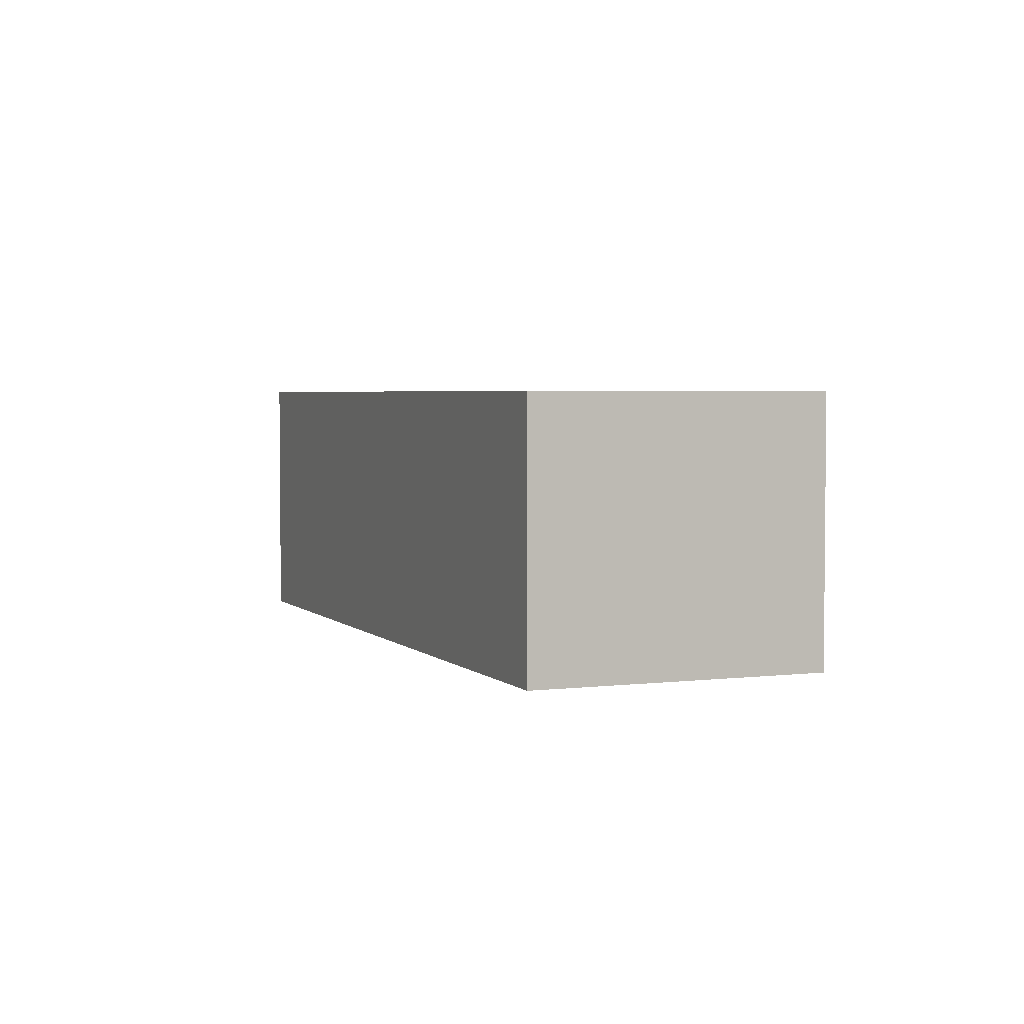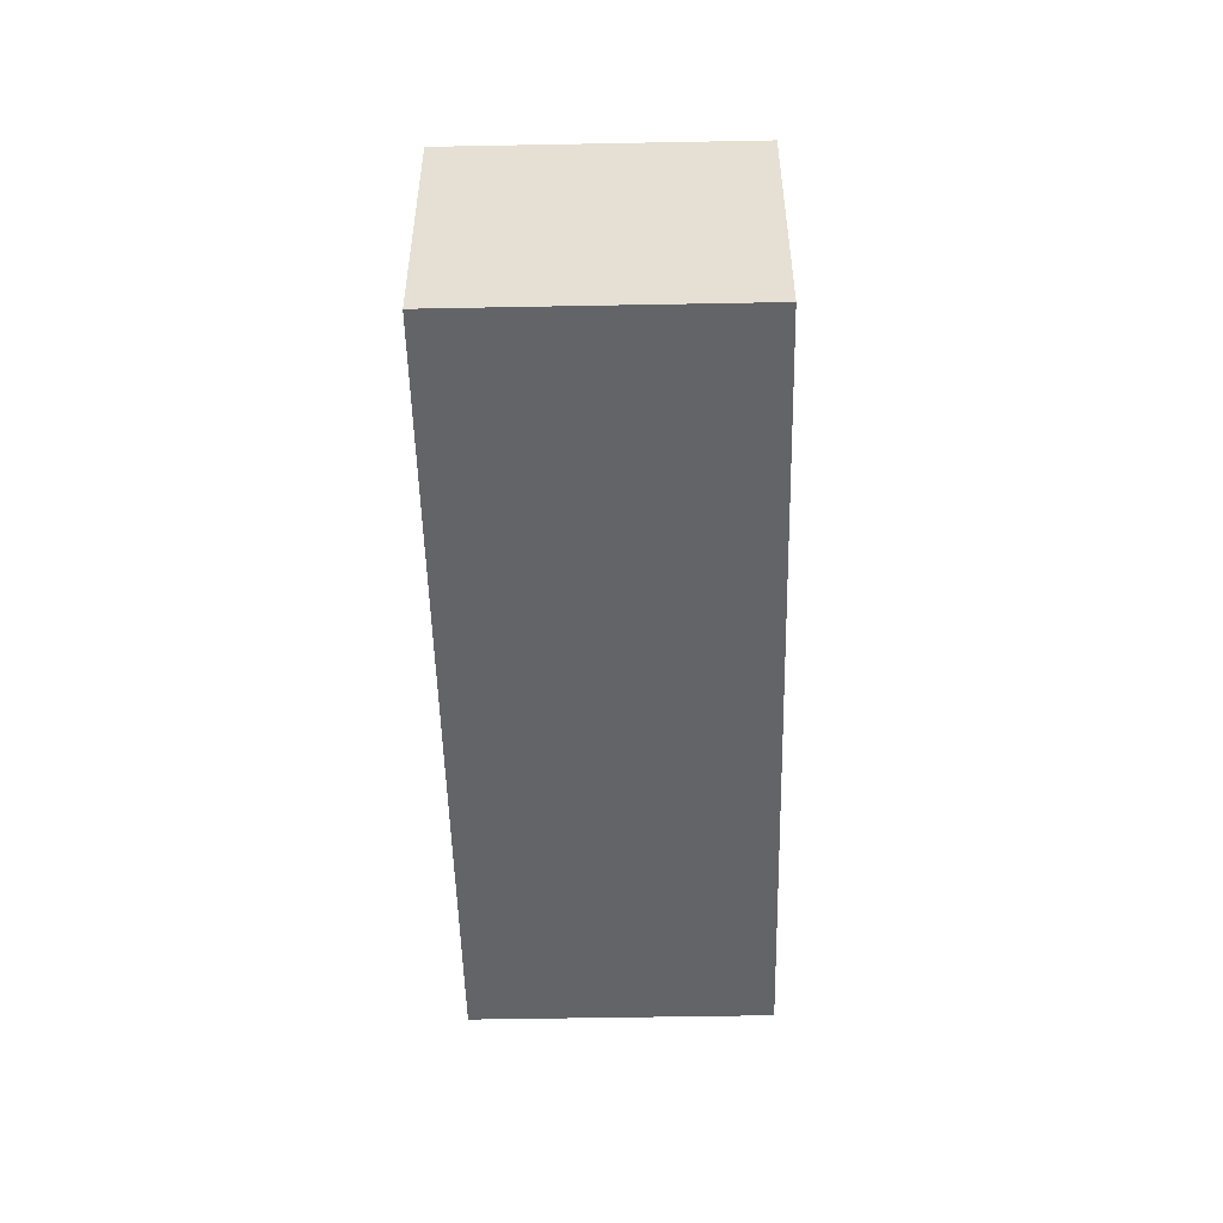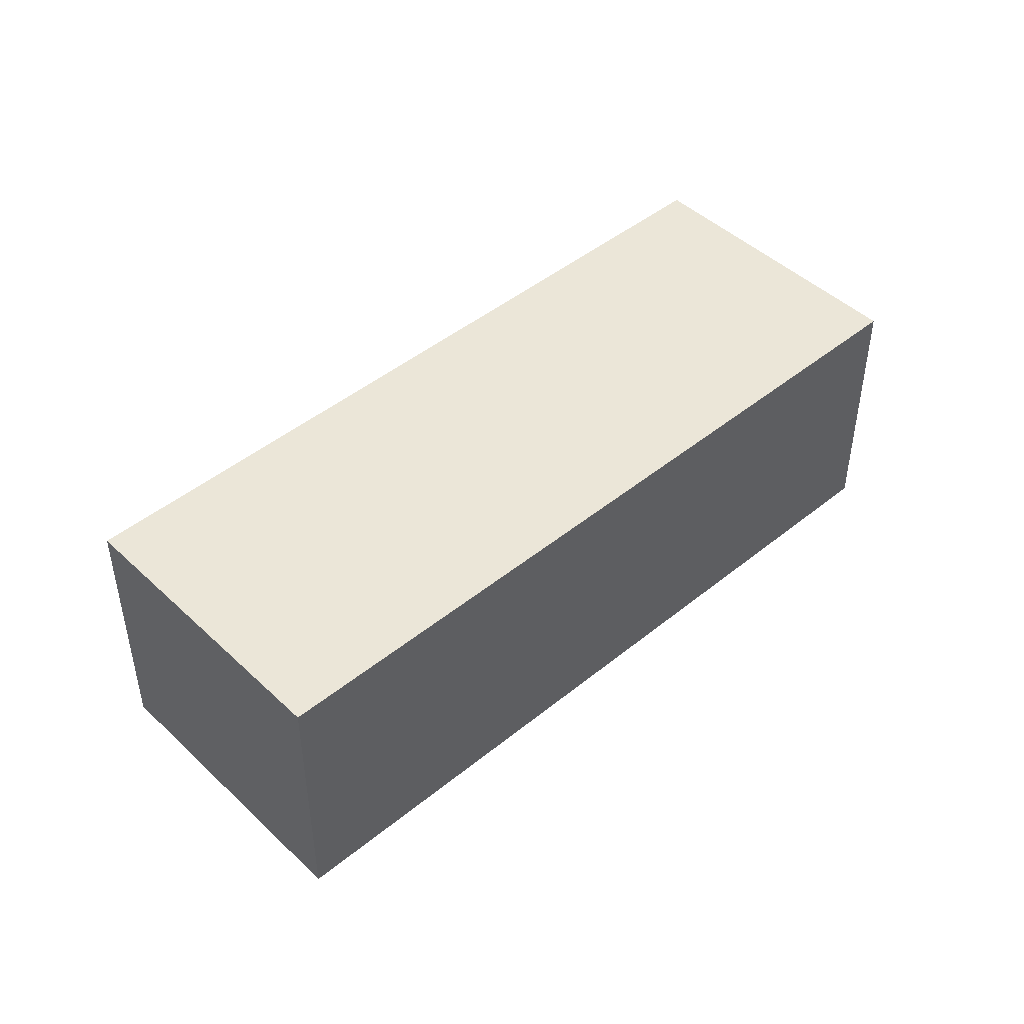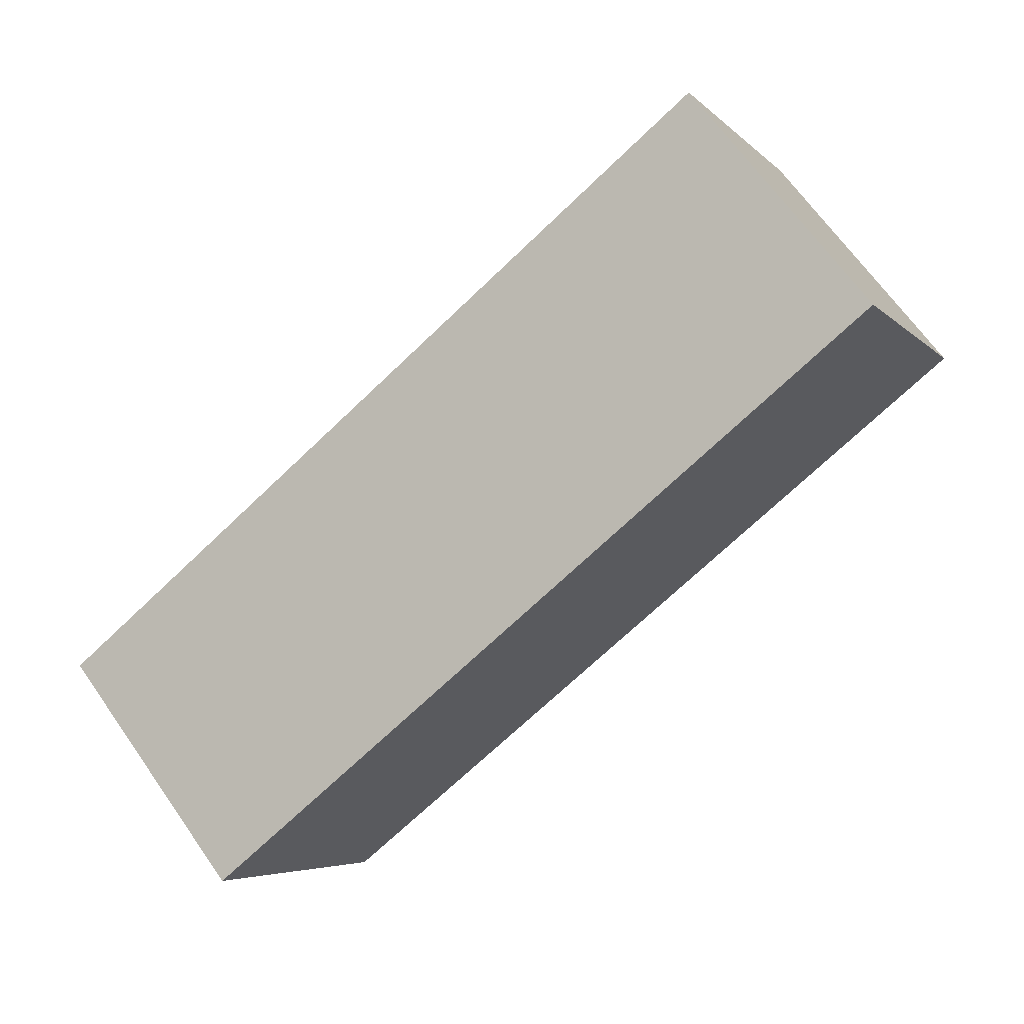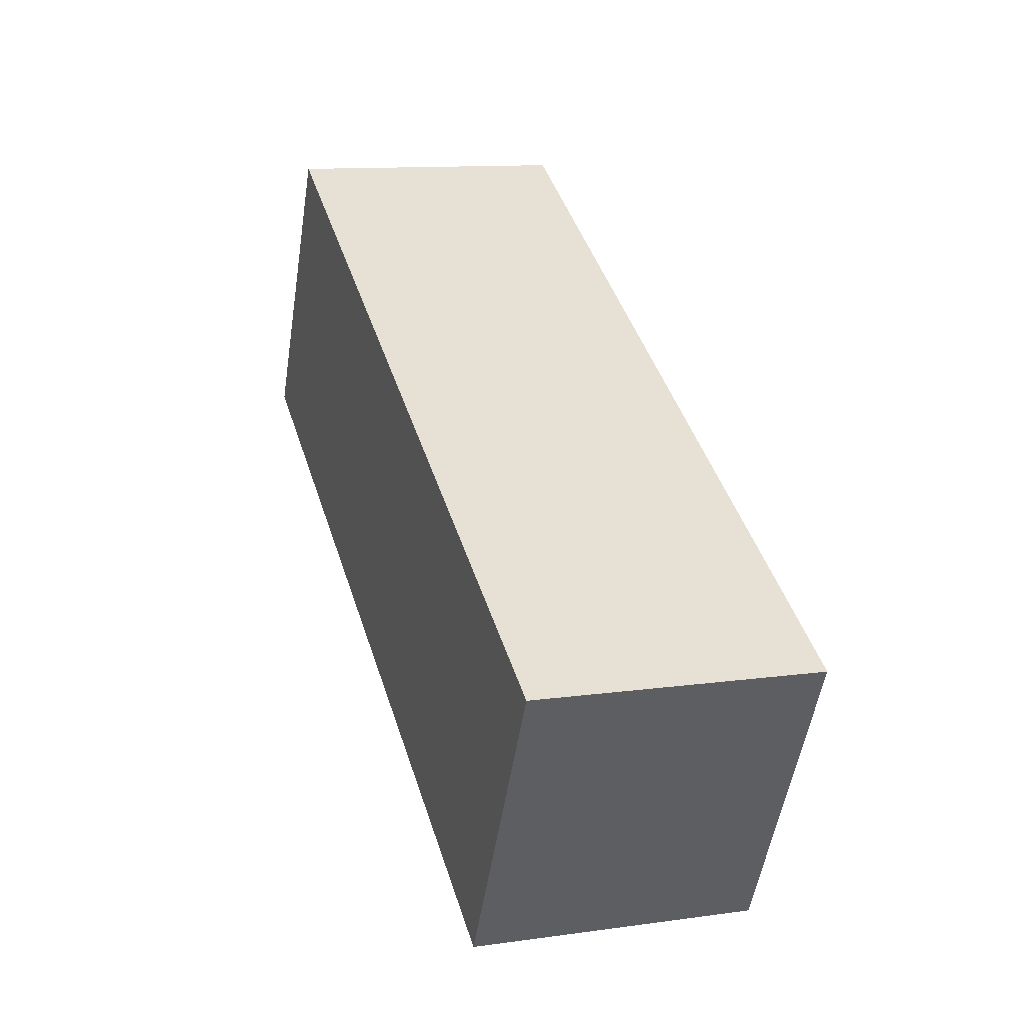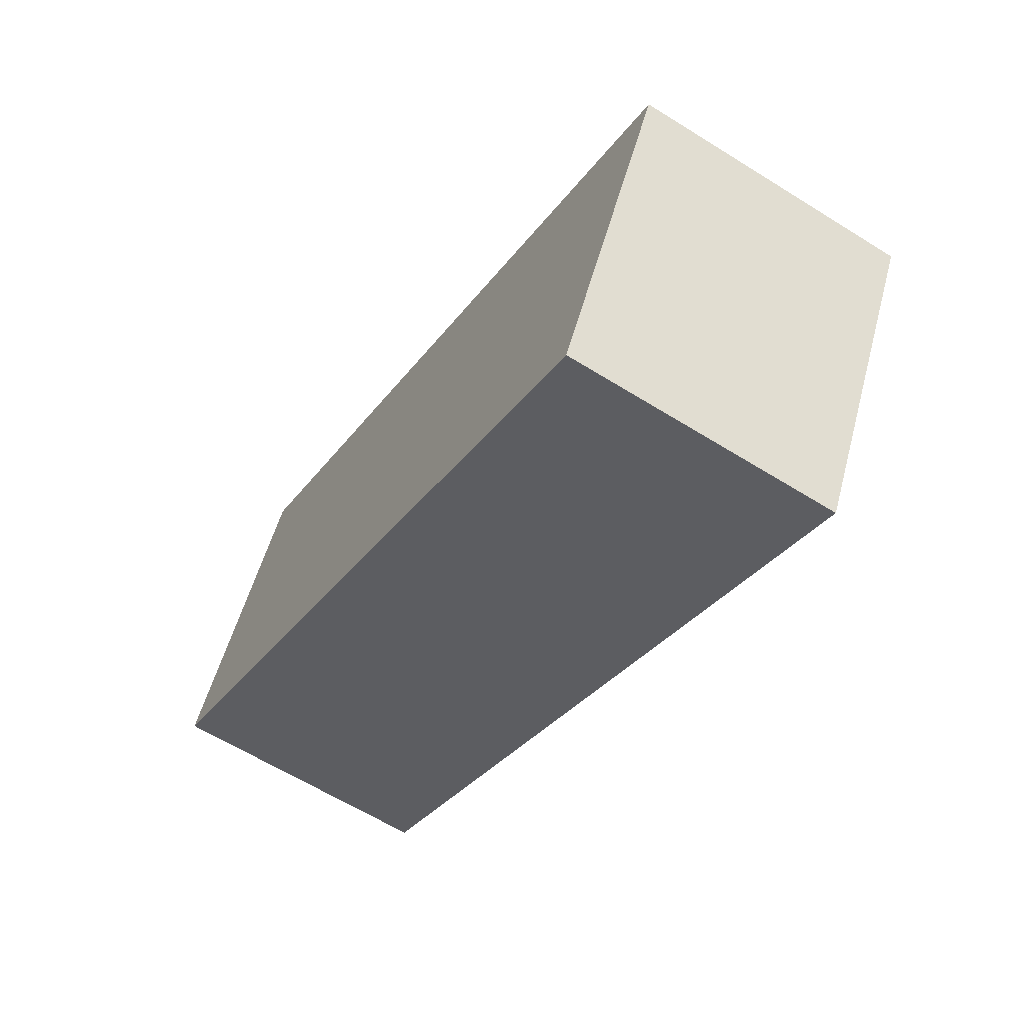
<metadata>
{"format":"obj","ext":"obj","renderer":"f3d","projection":"perspective","resolution":1024,"background":"white","views":[{"elev":3.4,"azim":96.0,"up":"+Y"},{"elev":-51.2,"azim":-60.6,"up":"+Y"},{"elev":46.1,"azim":165.2,"up":"+Y"},{"elev":67.3,"azim":144.8,"up":"+Z"},{"elev":11.8,"azim":71.5,"up":"+Z"},{"elev":-61.9,"azim":57.6,"up":"+Z"}]}
</metadata>
<code>
v  3.919 1.44 -2.091
v  0.778 1.44 1.45
v  4.697 1.44 -0.641
v  0 1.44 8.817e-17
v  4.697 3.925e-17 -0.641
v  3.919 1.28e-16 -2.091
v  0 0 0
v  0.778 -8.879e-17 1.45
g defaultobject
f 1 2 3
f 2 1 4
f 5 1 3
f 1 5 6
f 6 4 1
f 4 6 7
f 7 2 4
f 2 7 8
f 8 3 2
f 3 8 5
f 8 6 5
f 6 8 7

</code>
